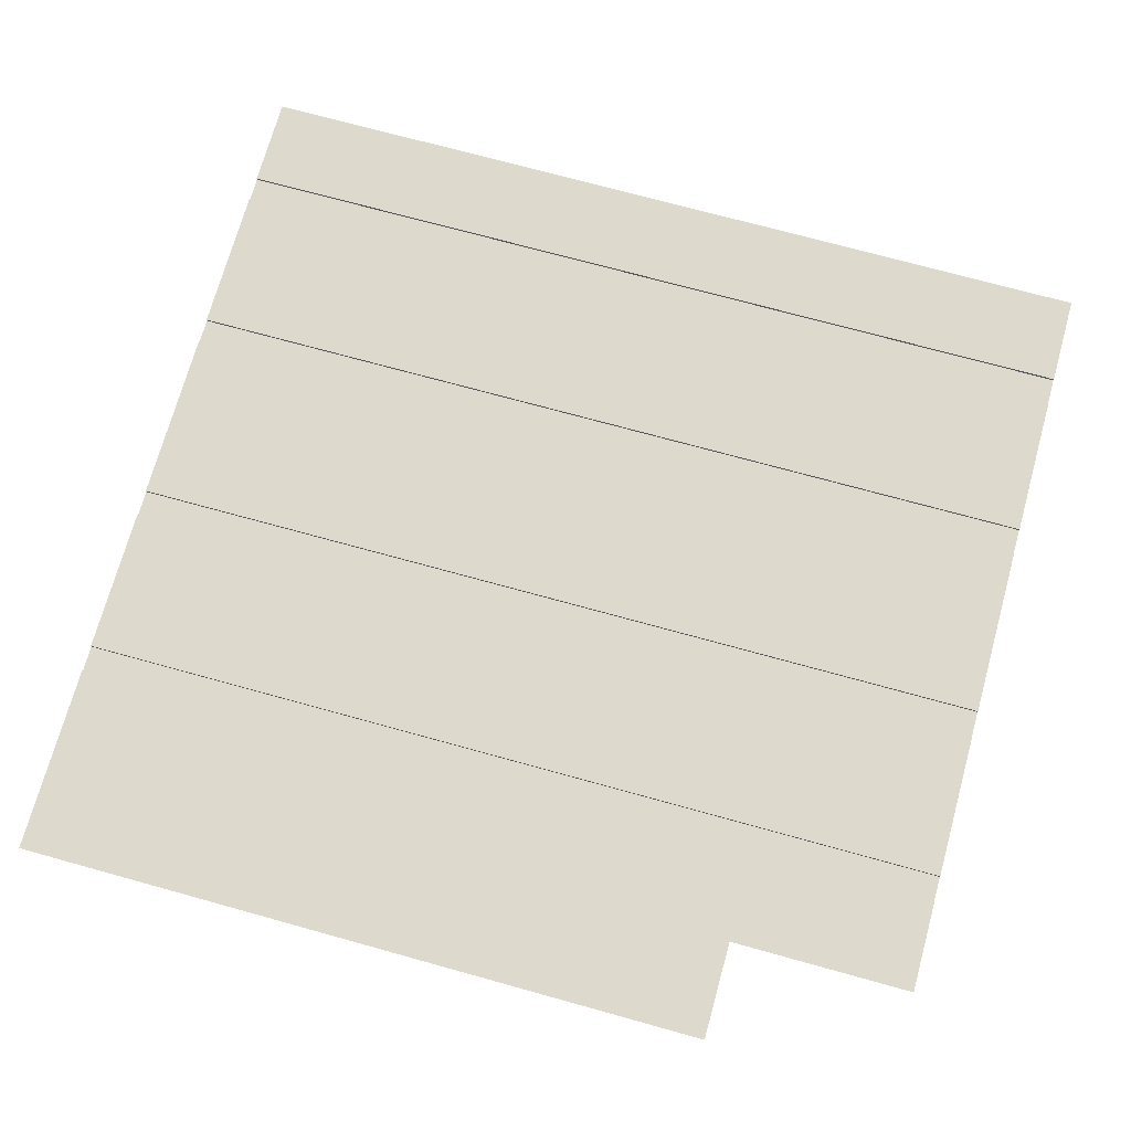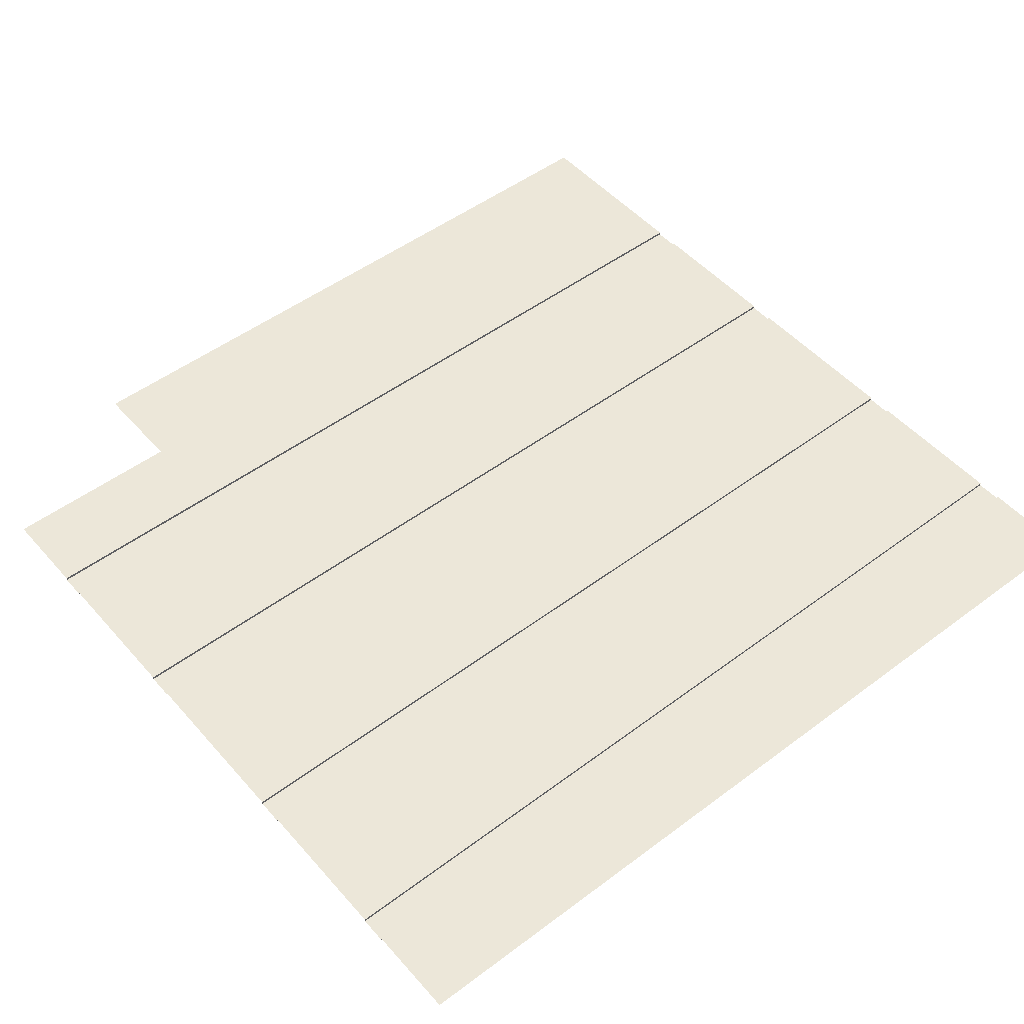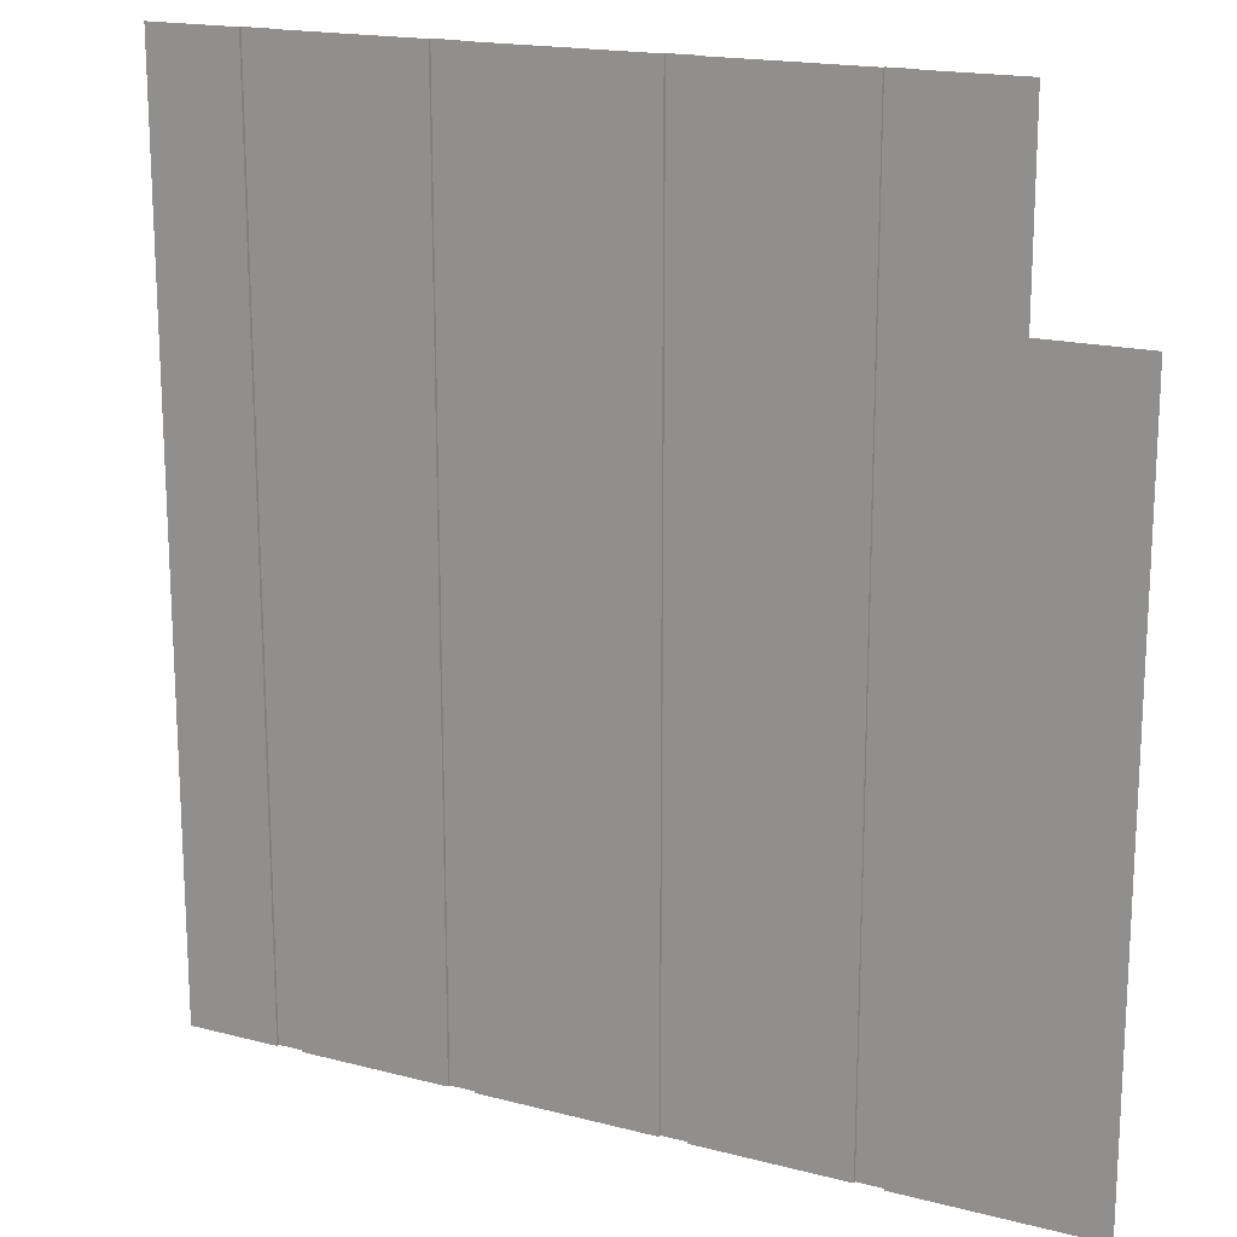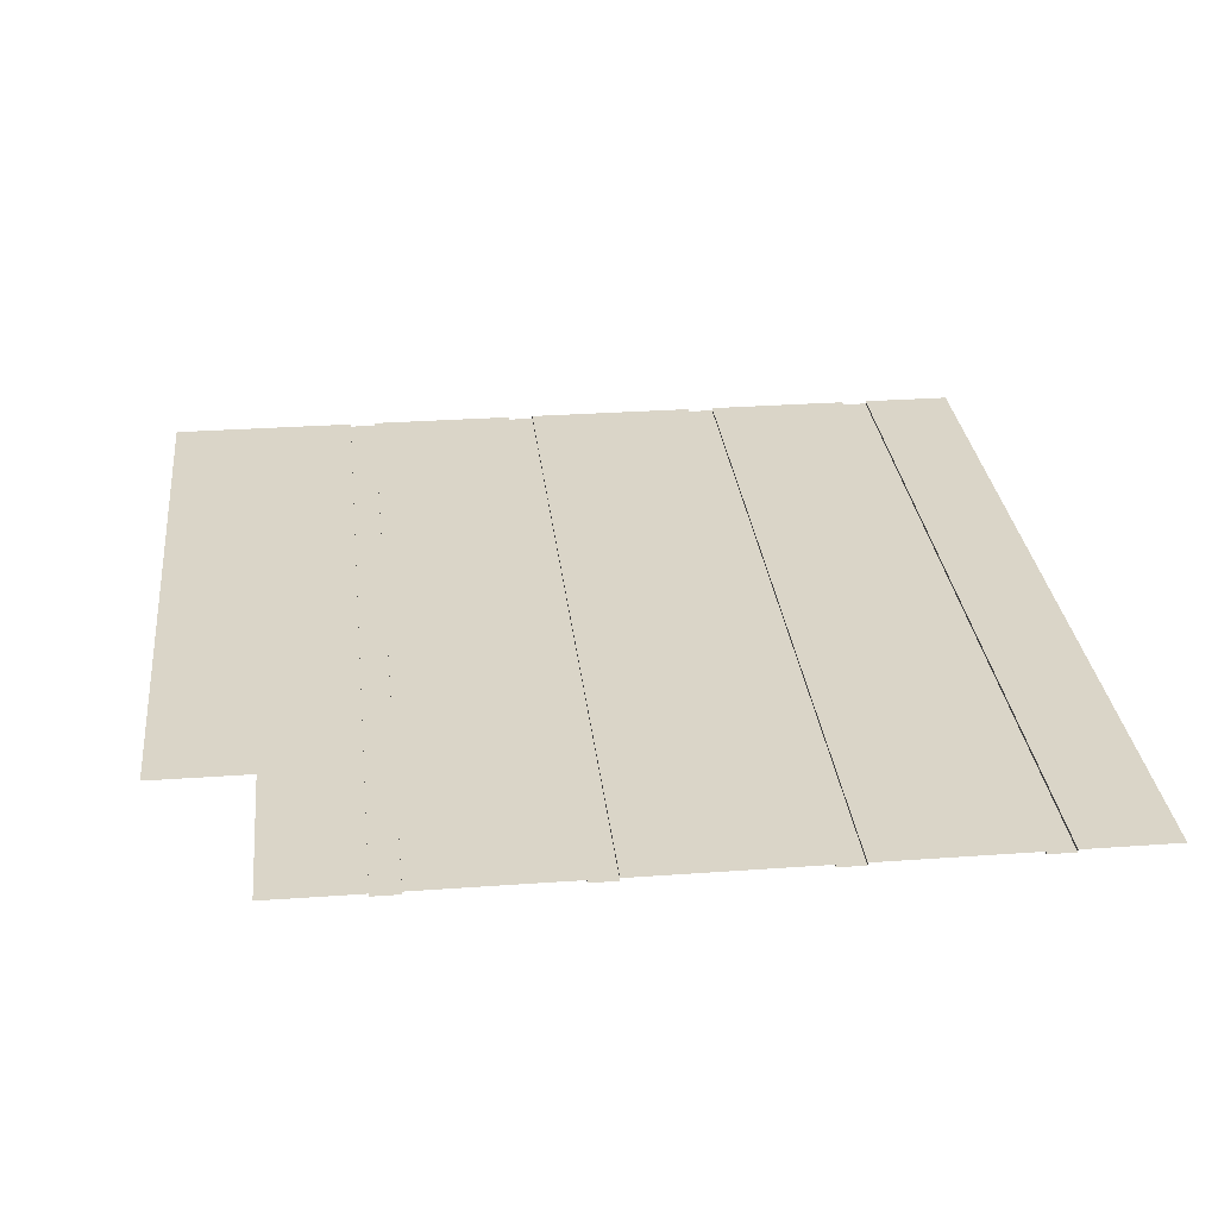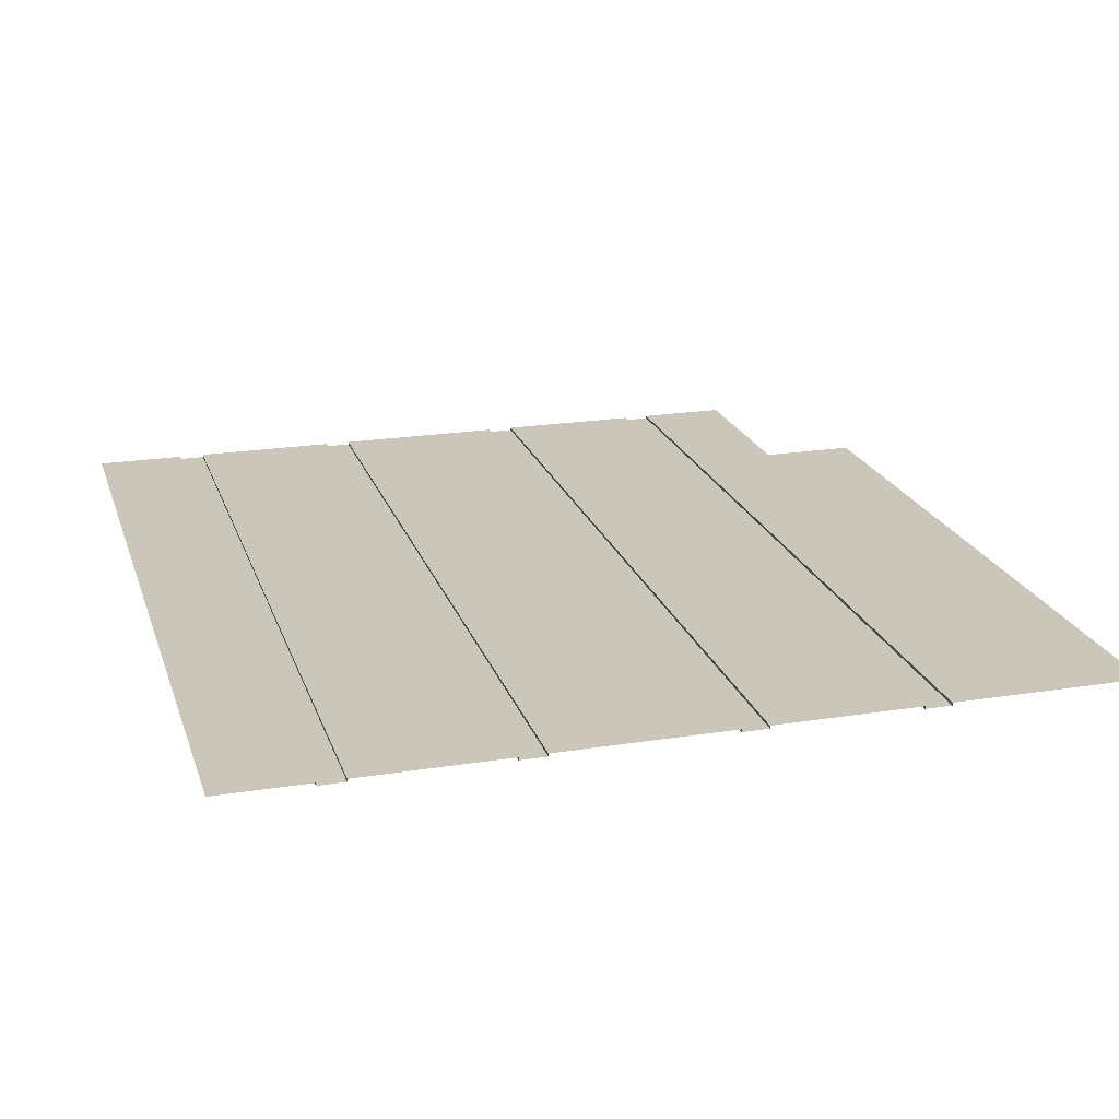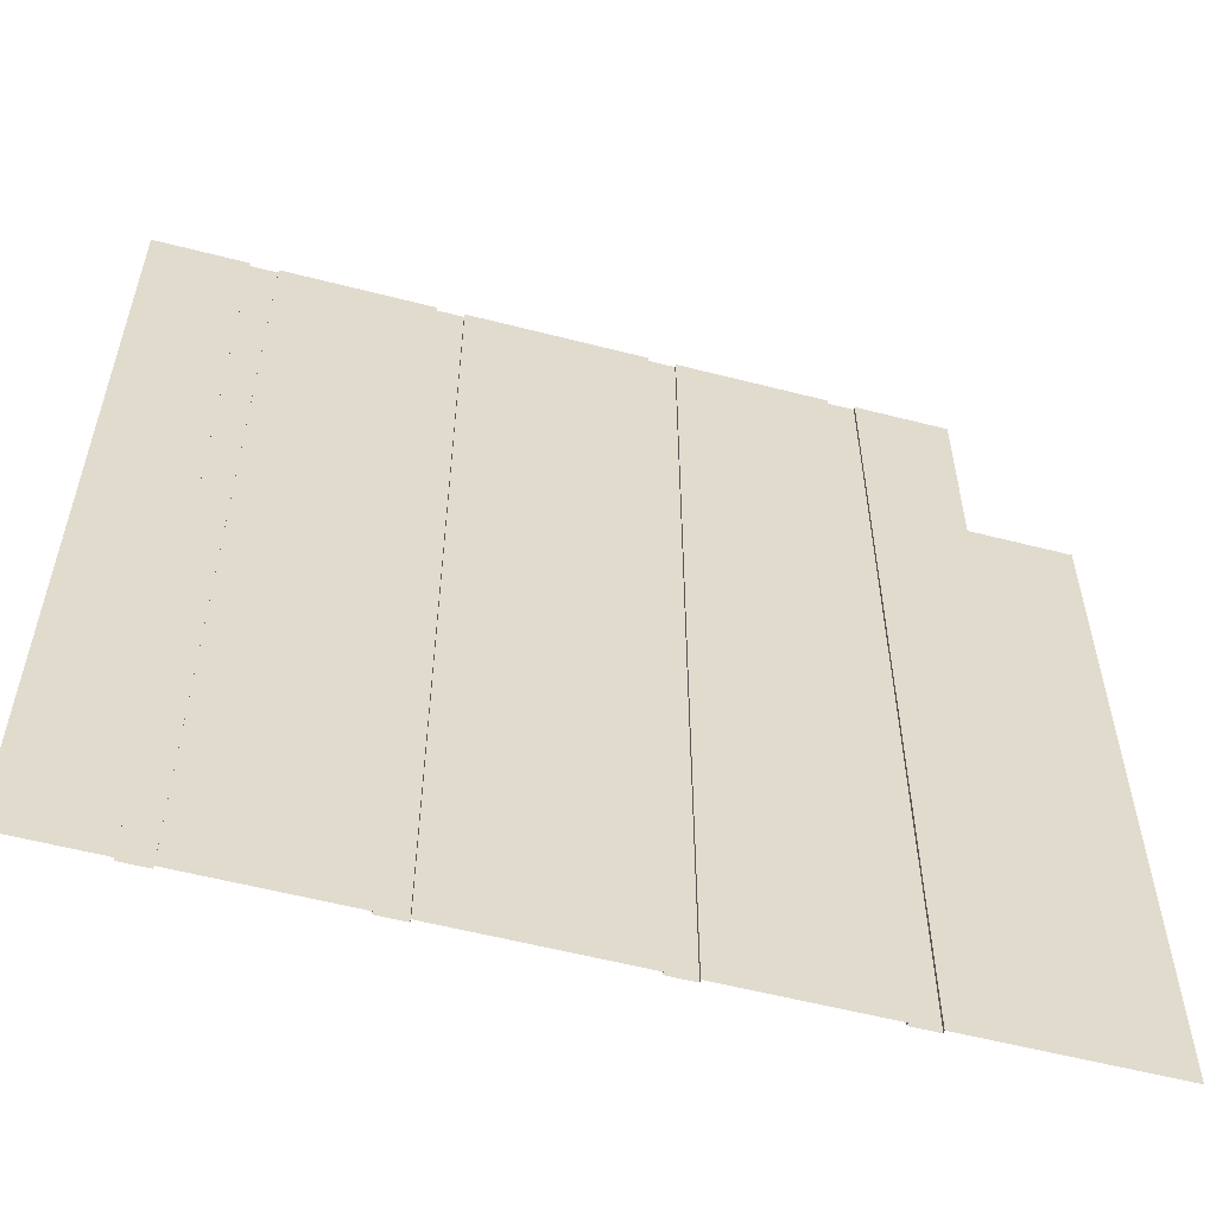
<metadata>
{"format":"obj","ext":"obj","renderer":"f3d","projection":"perspective","resolution":1024,"background":"white","views":[{"elev":71.9,"azim":-74.5,"up":"+Y"},{"elev":50.0,"azim":50.5,"up":"+Y"},{"elev":17.5,"azim":-152.7,"up":"+Z"},{"elev":29.2,"azim":-6.1,"up":"+Y"},{"elev":21.1,"azim":164.0,"up":"+Y"},{"elev":-57.3,"azim":165.0,"up":"+Z"}]}
</metadata>
<code>
o object_static_sewerceiling_Cube.000
v -21.74 1.138 18.63
v -15.48 0.9877 -28.36
v -15.48 0.9877 18.63
v -7.637 0.9877 -28.36
v -7.637 0.9877 18.63
v -7.637 1.138 18.63
v -7.637 1.138 -28.36
v -15.48 1.138 18.63
v -15.48 1.138 -28.36
v -6.237 1.138 -28.36
v -6.237 1.138 18.63
v -16.88 1.138 18.63
v -16.88 1.138 -28.36
v -6.237 0.9877 -28.36
v -6.237 0.9877 18.63
v -16.88 0.9877 18.63
v -16.88 0.9877 -28.36
v 18.56 1.138 18.63
v 18.56 1.138 -28.36
v 4.459 0.9877 -28.36
v 4.459 0.9877 18.63
v 12.3 0.9877 -28.36
v 12.3 0.9877 18.63
v 12.3 1.138 18.63
v 12.3 1.138 -28.36
v 4.459 1.138 18.63
v 4.459 1.138 -28.36
v 13.7 1.138 -28.36
v 13.7 1.138 18.63
v 3.059 1.138 18.63
v 3.059 1.138 -28.36
v 13.7 0.9877 -28.36
v 13.7 0.9877 18.63
v 3.059 0.9877 18.63
v 3.059 0.9877 -28.36
v -21.74 1.138 8.842
v -26.96 1.138 -28.36
v -26.96 1.138 8.842
f 13 17 16 12
f 7 4 5 6
f 31 35 34 30
f 25 22 23 24
f 26 21 20 27
f 29 33 32 28
f 33 23 22 32
f 30 11 10 31
f 24 26 27 25
f 21 34 35 20
f 18 29 28 19
f 8 3 2 9
f 11 15 14 10
f 15 5 4 14
f 12 1 36 13
f 6 8 9 7
f 3 16 17 2
f 36 38 37 13

</code>
